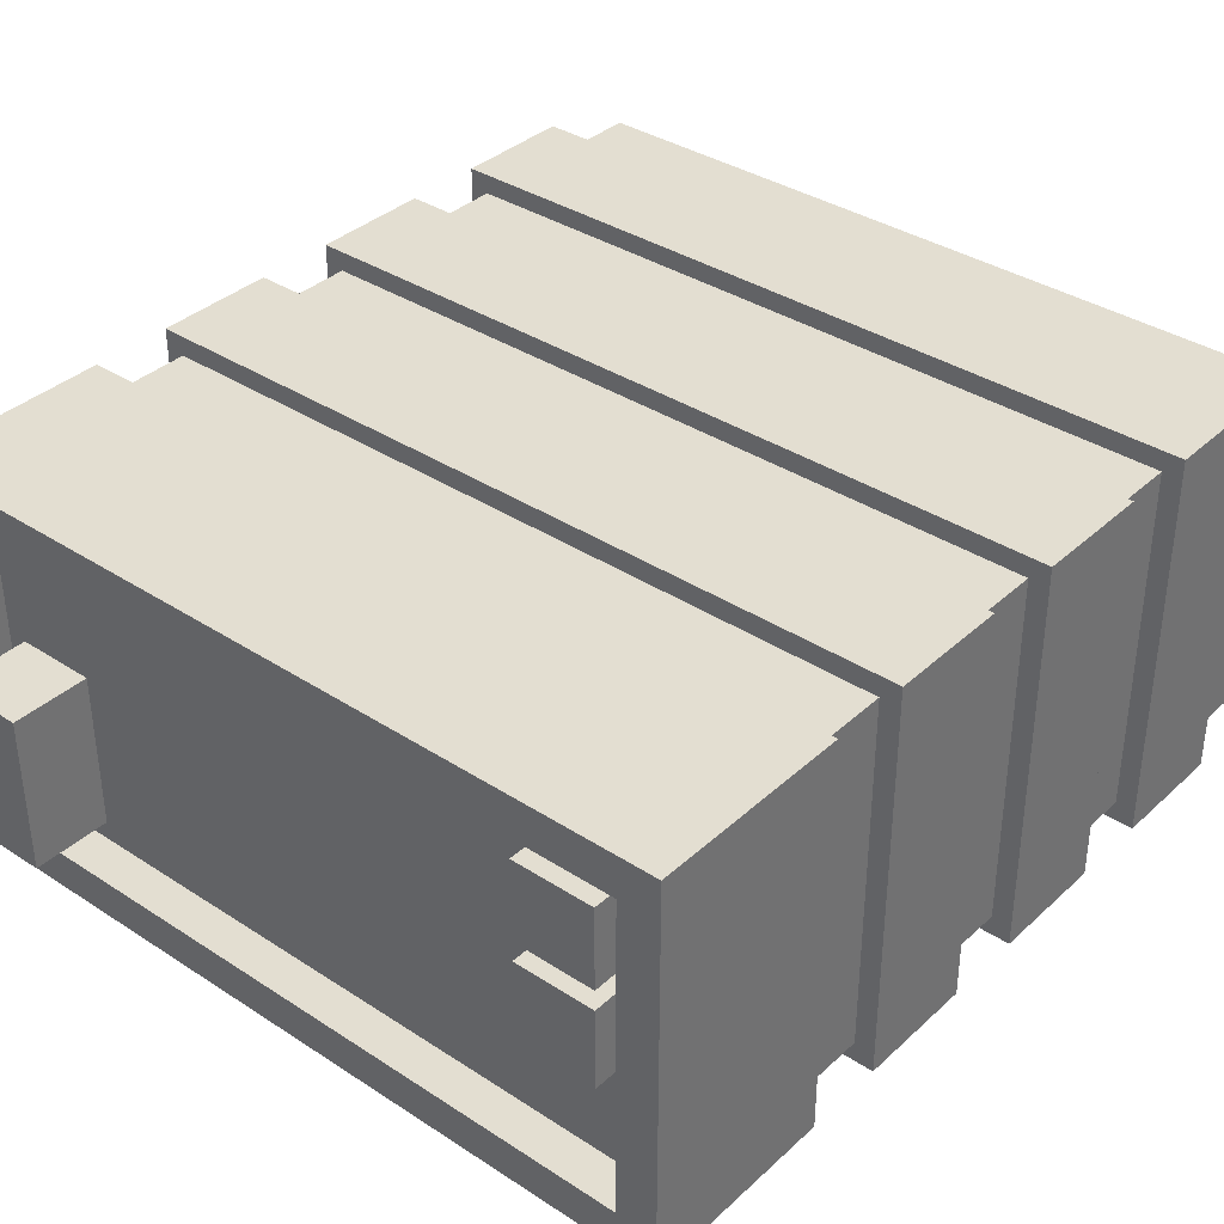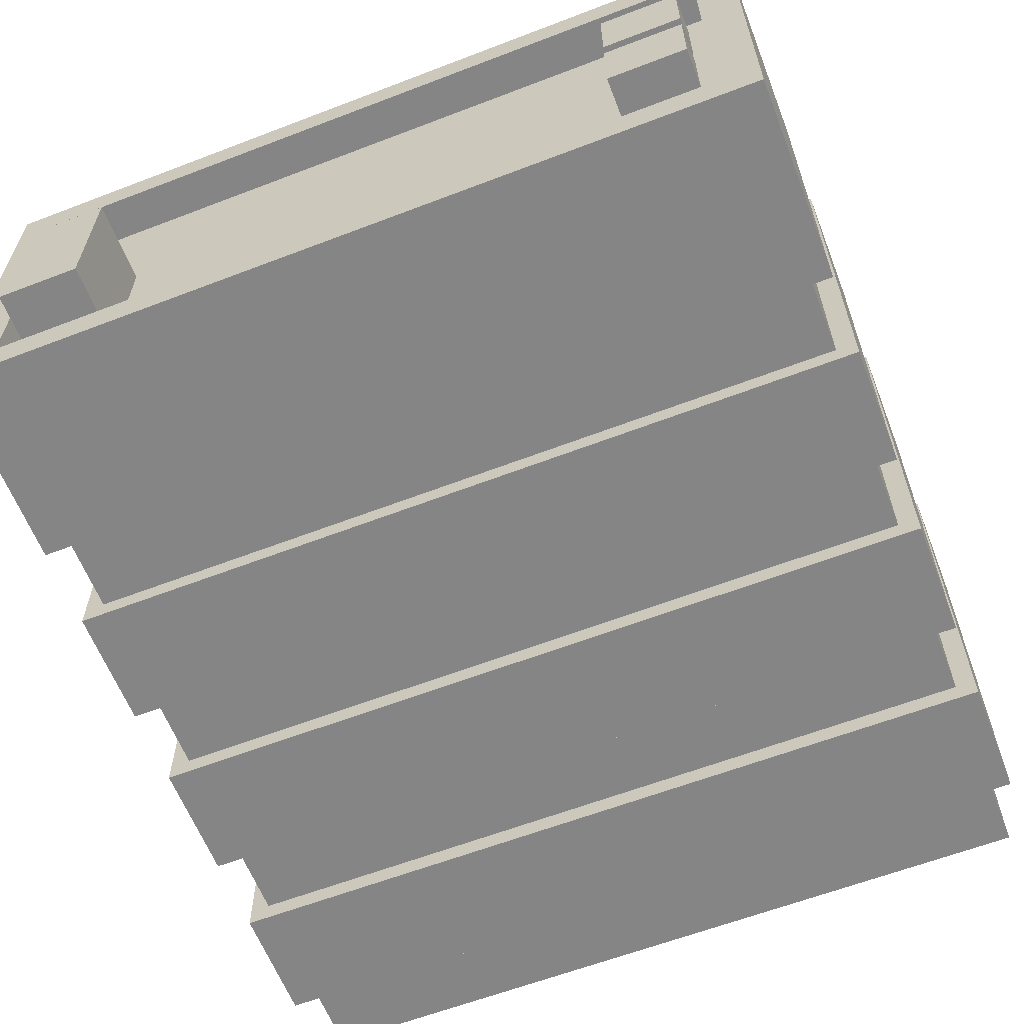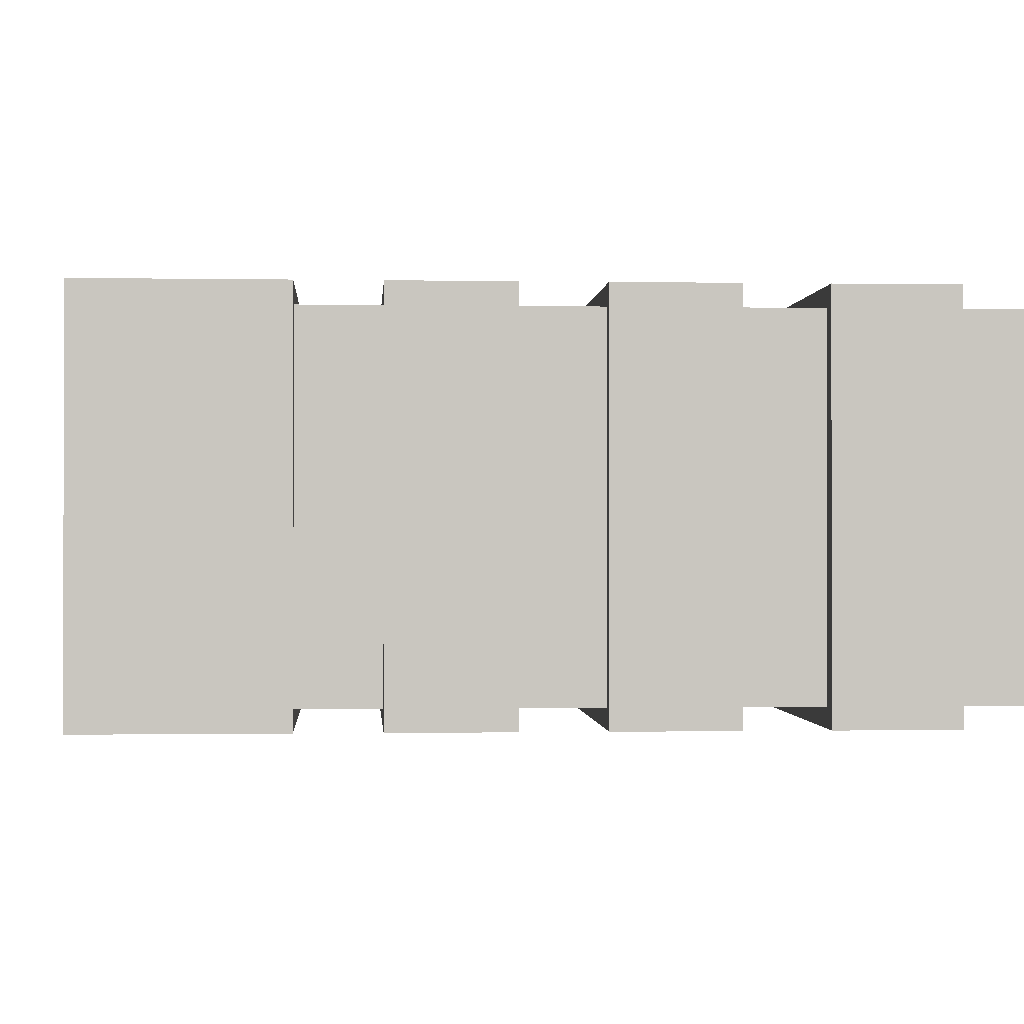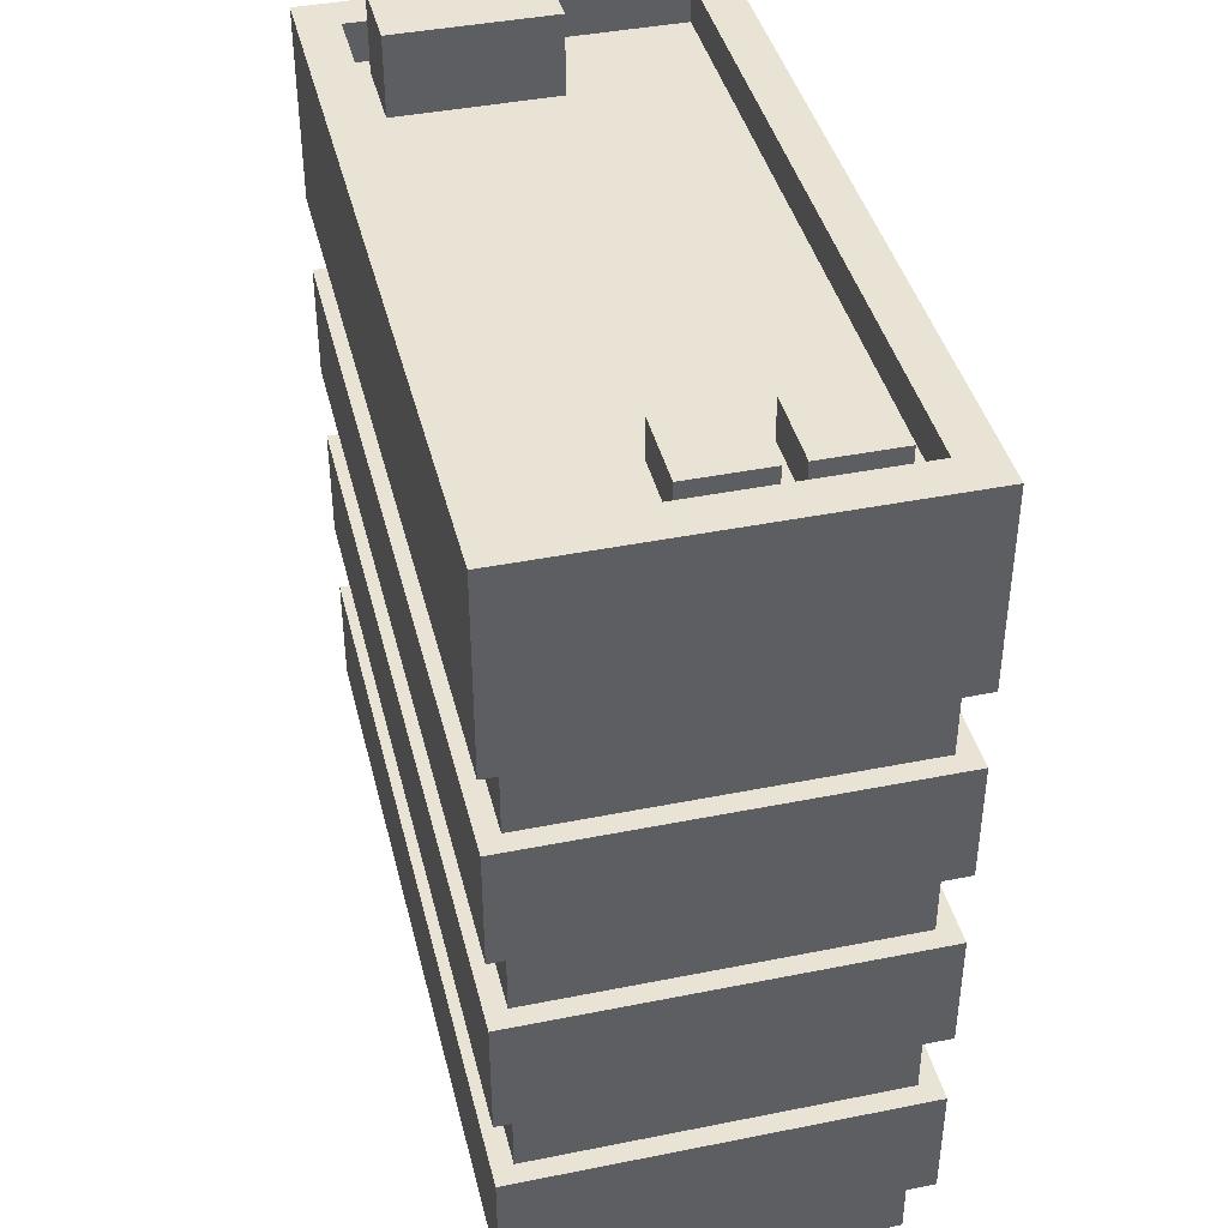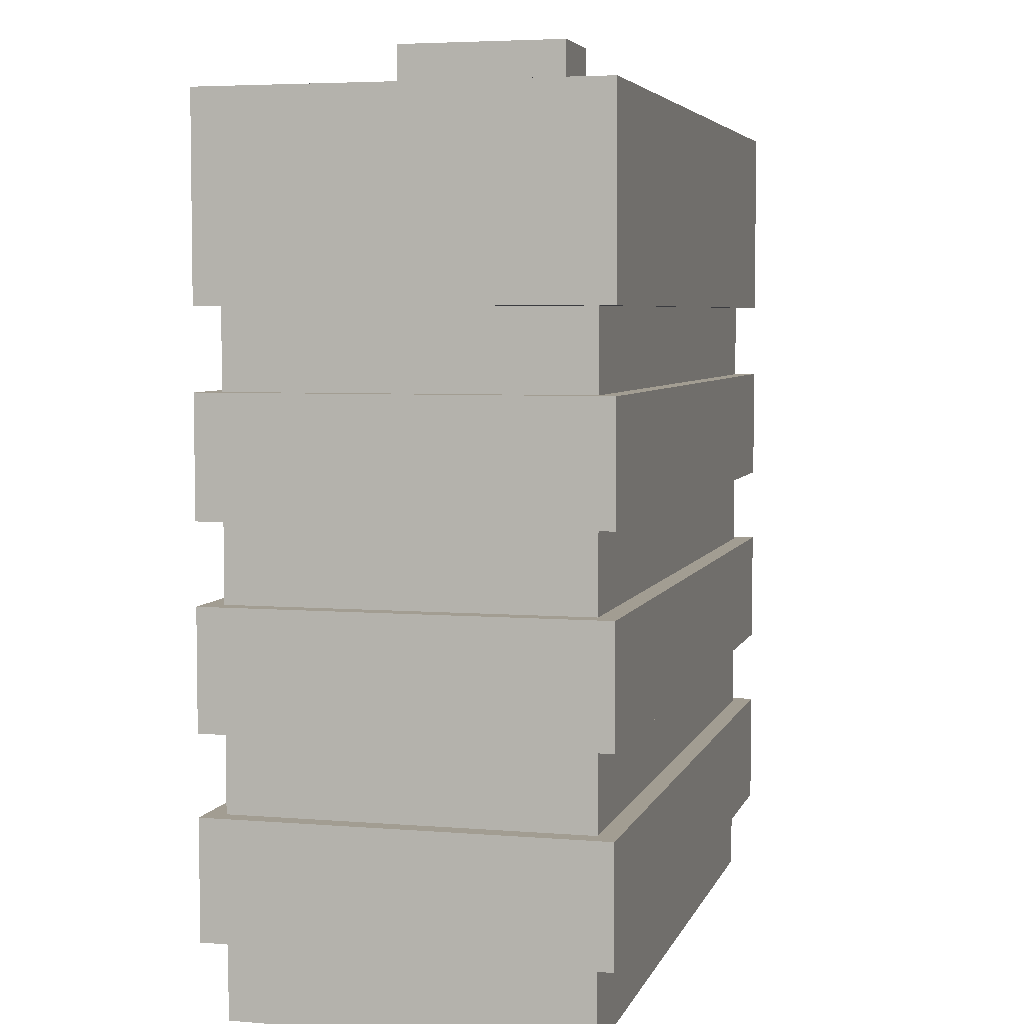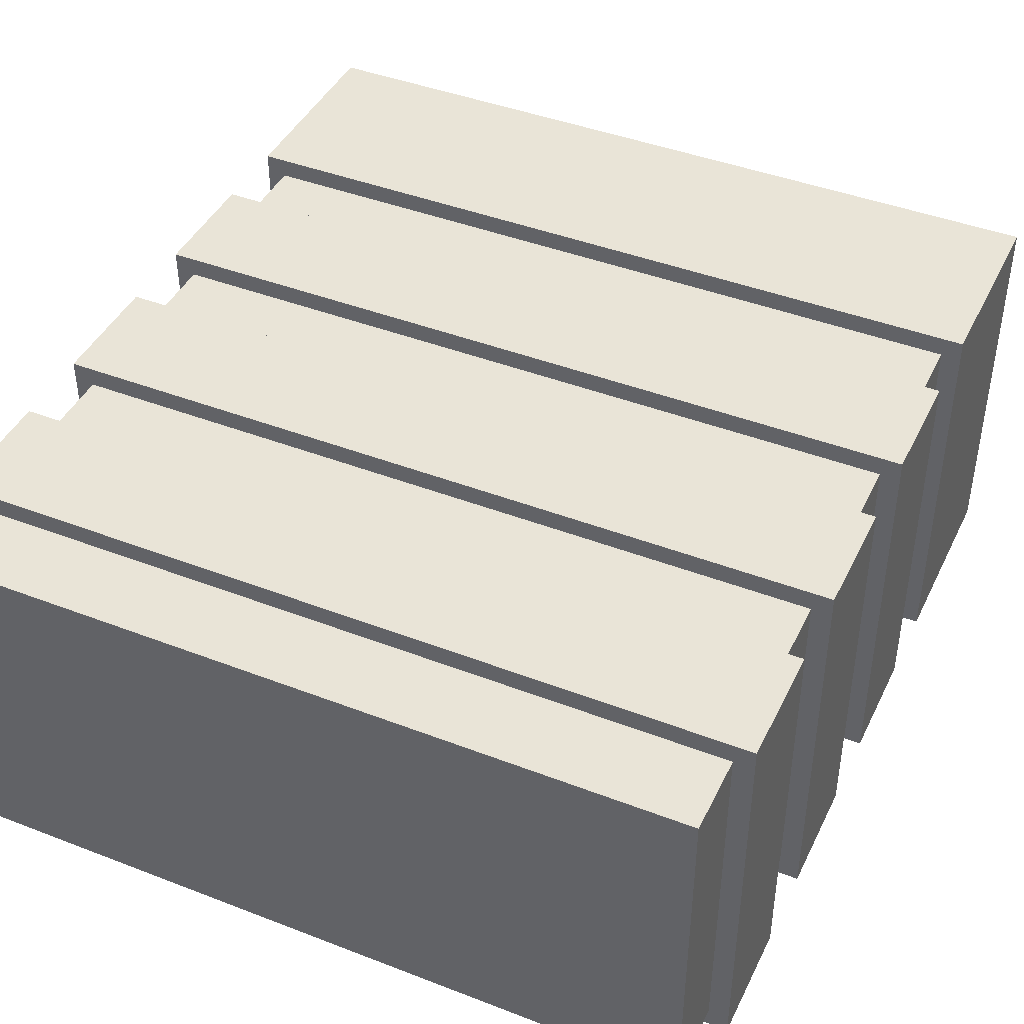
<metadata>
{"format":"obj","ext":"obj","renderer":"f3d","projection":"perspective","resolution":1024,"background":"white","views":[{"elev":36.3,"azim":-139.7,"up":"+Z"},{"elev":-61.8,"azim":-158.7,"up":"+Z"},{"elev":-0.7,"azim":-93.8,"up":"+Z"},{"elev":41.1,"azim":-103.7,"up":"+Y"},{"elev":4.9,"azim":104.7,"up":"+Y"},{"elev":43.0,"azim":24.6,"up":"+Z"}]}
</metadata>
<code>
g low_wideA
v 0.5 0.85 0.25
v -0.5 0.85 0.25
v 0.5 1.1 0.25
v -0.5 1.1 0.25
v 0.5 1.1 -0.25
v 0.5 0.85 -0.25
v 0.5 0.6 0.25
v -0.5 0.6 0.25
v 0.5 0.75 0.25
v -0.5 0.75 0.25
v -0.5 0.6 -0.25
v 0.5 0.6 -0.25
v -0.5 0.75 -0.25
v 0.5 0.75 -0.25
v 0.475 0.6 0.225
v -0.475 0.6 0.225
v -0.475 0.6 -0.225
v 0.475 0.6 -0.225
v 0.475 0.75 -0.225
v -0.475 0.75 -0.225
v -0.475 0.75 0.225
v 0.475 0.75 0.225
v 0.475 0.85 0.225
v -0.475 0.85 0.225
v -0.475 0.85 -0.225
v -0.5 0.85 -0.25
v 0.475 0.85 -0.225
v -0.5 1.1 -0.25
v -0.325 1.05 0.175
v -0.425 1.05 0.175
v -0.325 1.1 0.175
v -0.425 1.1 0.175
v -0.325 1.1 0.075
v -0.425 1.1 0.075
v -0.425 1.05 0.075
v -0.325 1.05 0.075
v 0.5 0.25 0.25
v 0.475 0.25 -0.225
v 0.5 0.25 -0.25
v -0.5 0.25 -0.25
v -0.475 0.25 -0.225
v -0.475 0.25 0.225
v -0.5 0.25 0.25
v 0.475 0.25 0.225
v -0.5 0.1 -0.25
v 0.5 0.1 -0.25
v -0.5 0.35 -0.25
v 0.5 0.35 -0.25
v -0.5 0.5 -0.25
v 0.5 0.5 -0.25
v -0.5 0.35 0.25
v -0.5 0.5 0.25
v 0.5 0.1 0.25
v -0.5 0.1 0.25
v 0.475 0.1 0.225
v -0.475 0.1 0.225
v -0.475 0.1 -0.225
v 0.475 0.1 -0.225
v 0.5 0.5 0.25
v 0.5 0.35 0.25
v 0.475 0.5 -0.225
v -0.475 0.5 -0.225
v -0.475 0.5 0.225
v 0.475 0.5 0.225
v 0.475 0.35 0.225
v -0.475 0.35 0.225
v -0.475 0.35 -0.225
v 0.475 0.35 -0.225
v 0.425 1.15 -0.175
v 0.425 1.15 0.025
v 0.325 1.15 -0.175
v 0.325 1.15 0.025
v 0.325 1.05 -0.175
v 0.425 1.05 -0.175
v 0.325 1.05 0.025
v 0.425 1.05 0.025
v 0.45 1.05 -0.2
v -0.45 1.05 -0.2
v 0.45 1.1 -0.2
v -0.45 1.1 -0.2
v -0.45 1.05 0.2
v 0.45 1.05 0.2
v -0.45 1.1 0.2
v 0.45 1.1 0.2
v -0.325 1.1 -0.05
v -0.325 1.1 0.05
v -0.425 1.1 -0.05
v -0.425 1.1 0.05
v -0.425 1.05 -0.05
v -0.325 1.05 -0.05
v -0.325 1.05 0.05
v -0.425 1.05 0.05
v 0.475 0 0.225
v -0.475 0 0.225
v 0.475 0 -0.225
v -0.475 0 -0.225
f 3 2 1
f 2 3 4
f 3 6 5
f 6 3 1
f 9 8 7
f 8 9 10
f 13 12 11
f 12 13 14
f 9 12 14
f 12 9 7
f 8 13 11
f 13 8 10
f 7 15 12
f 15 7 8
f 15 8 16
f 16 8 17
f 12 18 11
f 18 12 15
f 11 18 17
f 11 17 8
f 14 19 9
f 19 14 13
f 19 13 20
f 20 13 21
f 9 22 10
f 10 22 21
f 22 9 19
f 10 21 13
f 1 23 6
f 23 1 2
f 23 2 24
f 24 2 25
f 6 27 26
f 26 27 25
f 27 6 23
f 26 25 2
f 28 6 26
f 6 28 5
f 2 28 26
f 28 2 4
f 31 30 29
f 30 31 32
f 34 31 33
f 31 34 32
f 30 34 35
f 34 30 32
f 34 36 35
f 36 34 33
f 31 36 33
f 36 31 29
f 39 38 37
f 38 39 40
f 38 40 41
f 41 40 42
f 37 44 43
f 44 37 38
f 43 44 42
f 43 42 40
f 40 46 45
f 46 40 39
f 49 48 47
f 48 49 50
f 51 49 47
f 49 51 52
f 37 54 53
f 54 37 43
f 53 55 46
f 55 53 54
f 55 54 56
f 56 54 57
f 46 58 45
f 45 58 57
f 58 46 55
f 45 57 54
f 59 48 50
f 48 59 60
f 59 51 60
f 51 59 52
f 54 40 45
f 40 54 43
f 50 61 59
f 61 50 49
f 61 49 62
f 62 49 63
f 59 64 52
f 64 59 61
f 52 64 63
f 52 63 49
f 60 65 48
f 65 60 51
f 65 51 66
f 66 51 67
f 48 68 47
f 68 48 65
f 47 68 67
f 47 67 51
f 37 46 39
f 46 37 53
f 71 70 69
f 70 71 72
f 71 74 73
f 74 71 69
f 75 71 73
f 71 75 72
f 70 74 69
f 74 70 76
f 70 75 76
f 75 70 72
f 79 78 77
f 78 79 80
f 83 82 81
f 82 83 84
f 5 79 3
f 79 5 28
f 79 28 80
f 80 28 83
f 3 84 4
f 84 3 79
f 4 84 83
f 4 83 28
f 83 78 80
f 78 83 81
f 82 79 77
f 79 82 84
f 87 86 85
f 86 87 88
f 87 90 89
f 90 87 85
f 86 90 85
f 90 86 91
f 92 87 89
f 87 92 88
f 86 92 91
f 92 86 88
f 63 17 62
f 17 63 16
f 15 63 64
f 63 15 16
f 15 61 18
f 61 15 64
f 21 25 20
f 25 21 24
f 17 61 62
f 61 17 18
f 23 19 27
f 19 23 22
f 23 21 22
f 21 23 24
f 25 19 20
f 19 25 27
f 35 29 36
f 29 35 30
f 35 78 30
f 92 78 35
f 36 92 35
f 89 78 92
f 90 78 89
f 75 78 90
f 29 75 90
f 73 78 75
f 76 73 75
f 29 76 75
f 73 76 74
f 74 78 73
f 74 77 78
f 77 74 82
f 76 82 74
f 82 76 81
f 81 29 30
f 81 30 78
f 29 90 91
f 29 91 36
f 92 36 91
f 89 91 90
f 91 89 92
f 55 94 93
f 94 55 56
f 42 67 41
f 67 42 66
f 94 95 93
f 95 94 96
f 94 57 96
f 57 94 56
f 65 42 44
f 42 65 66
f 67 38 41
f 38 67 68
f 57 95 96
f 95 57 58
f 65 38 68
f 38 65 44
f 55 95 58
f 95 55 93
f 81 76 29

</code>
